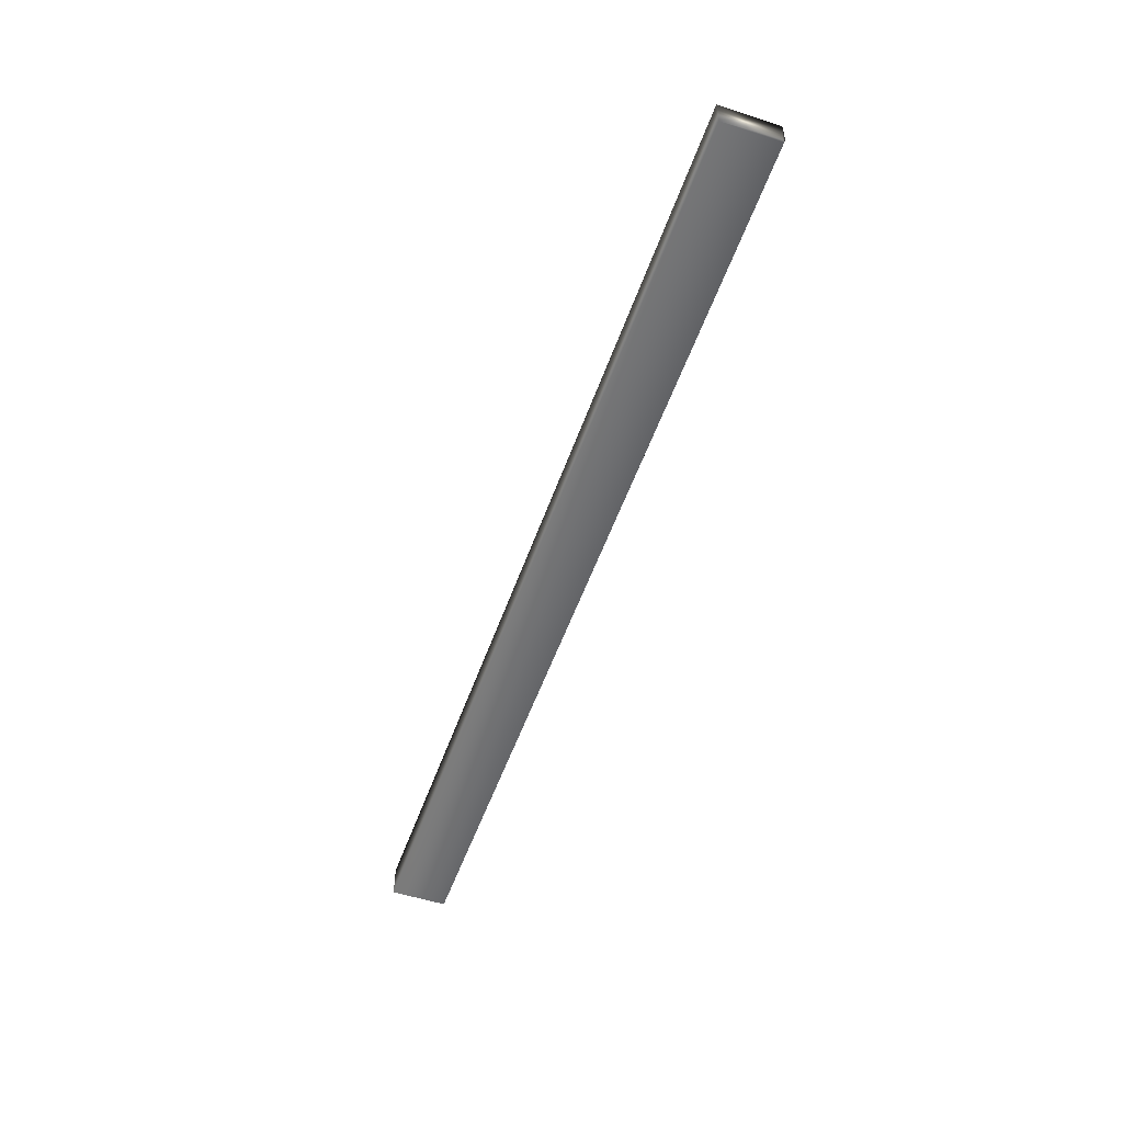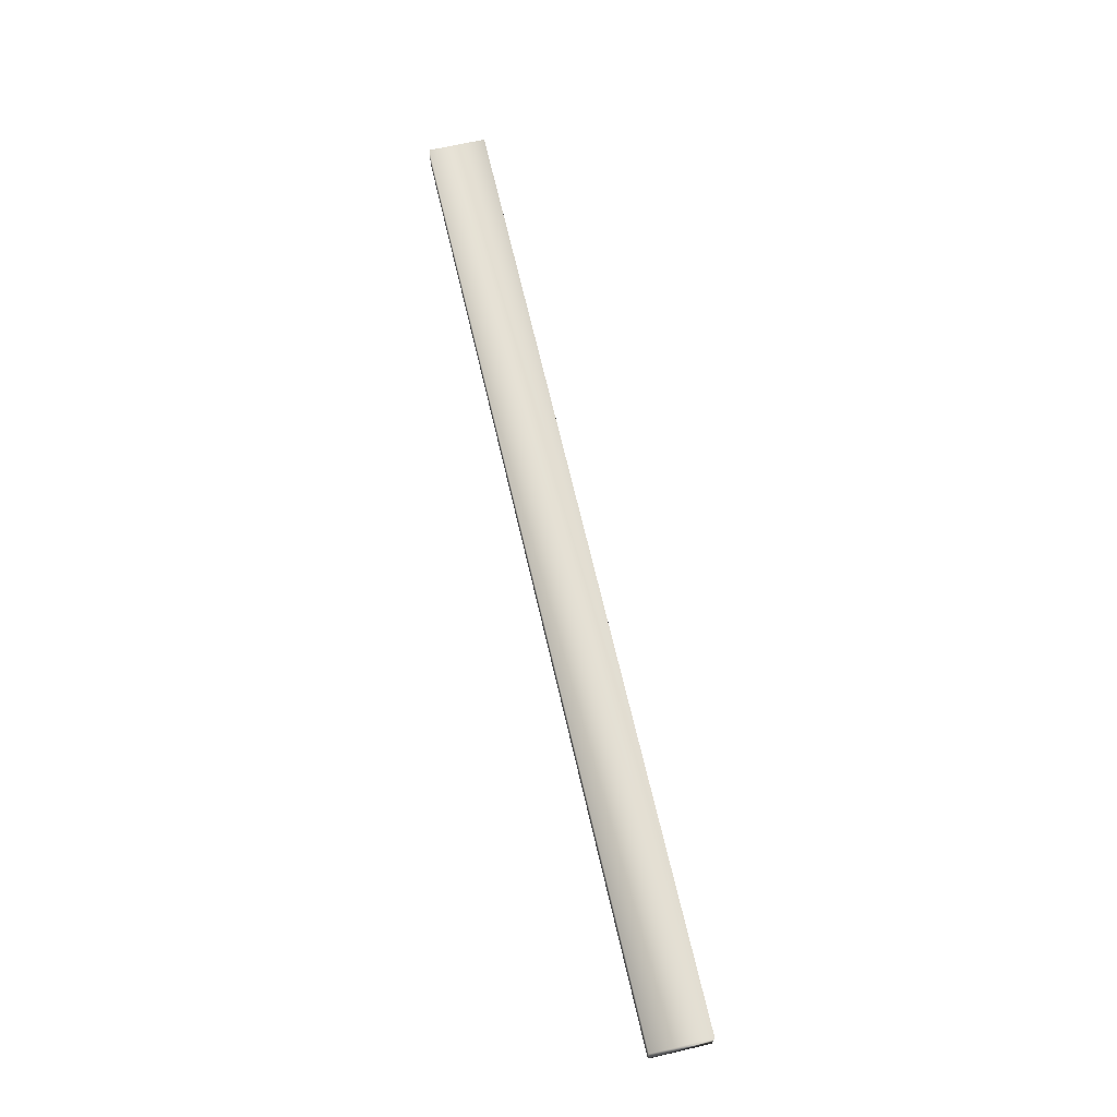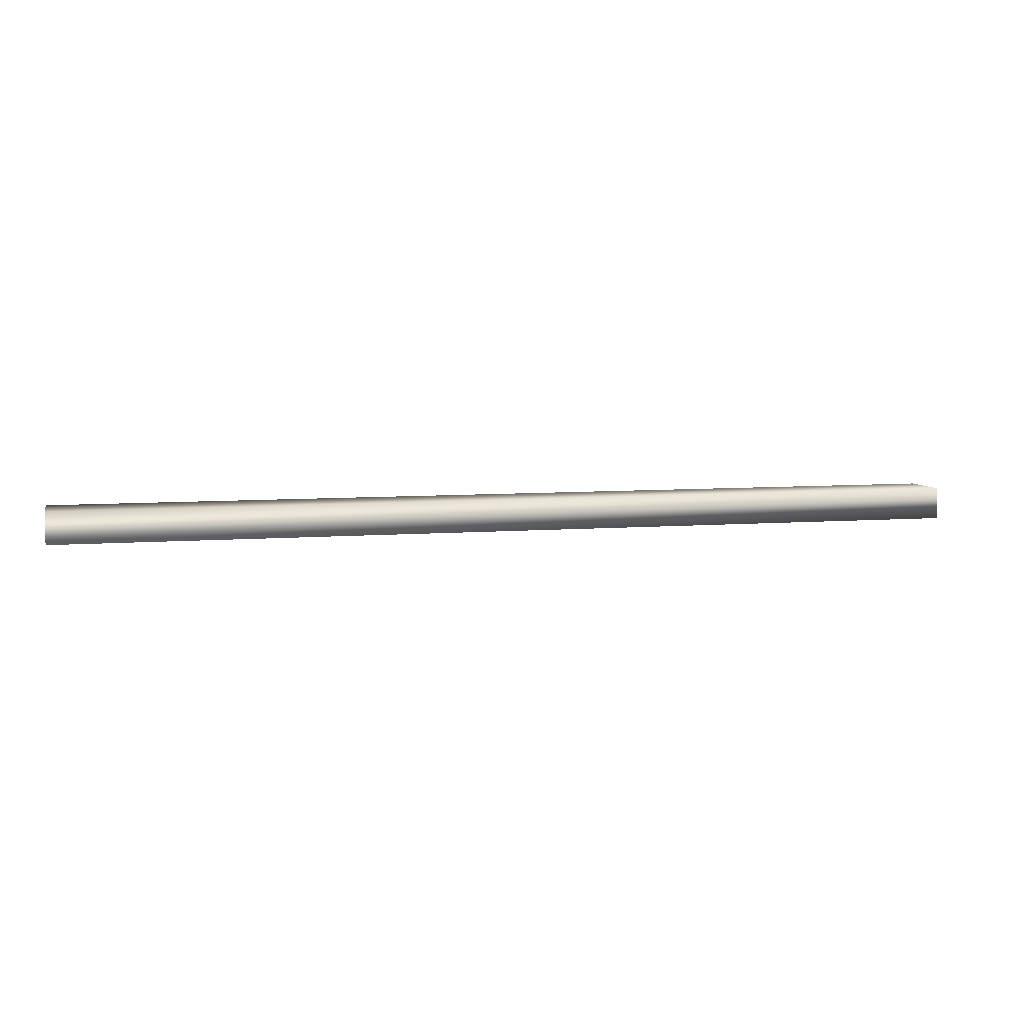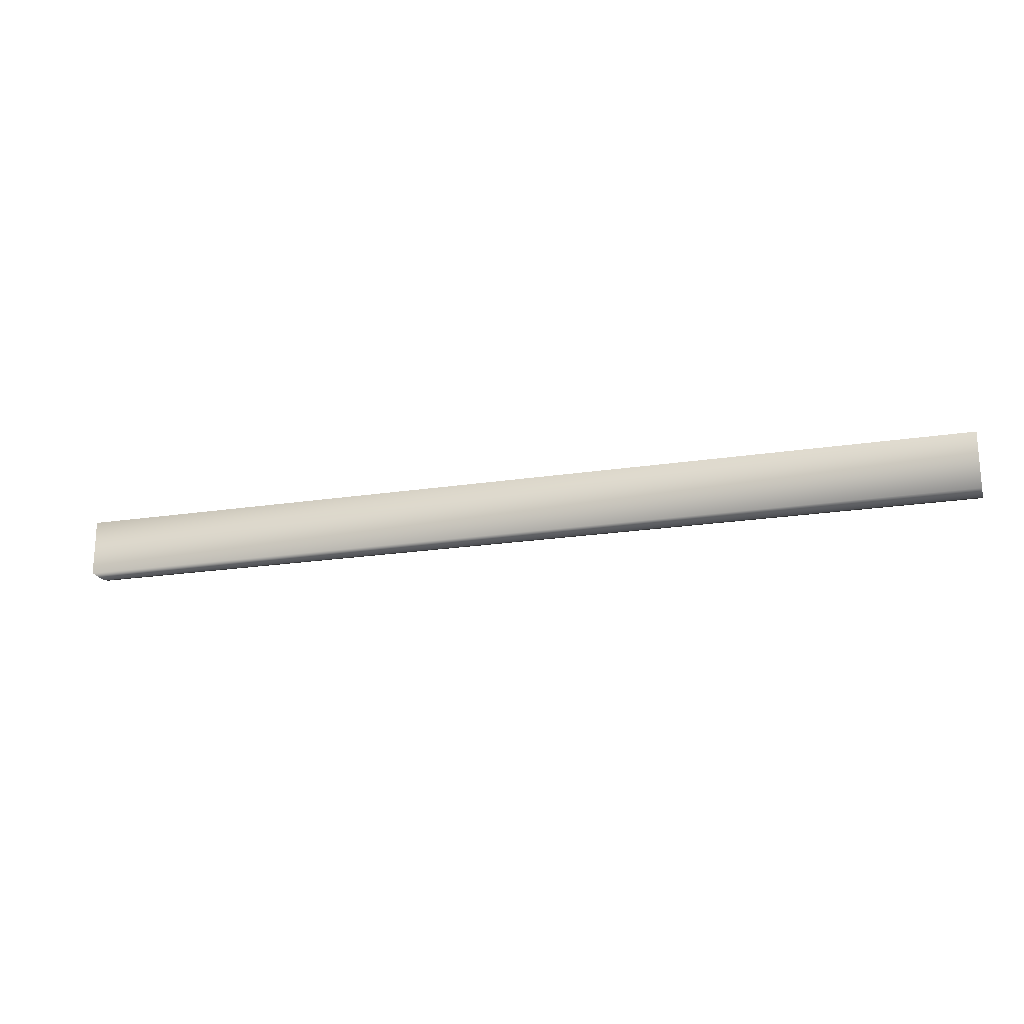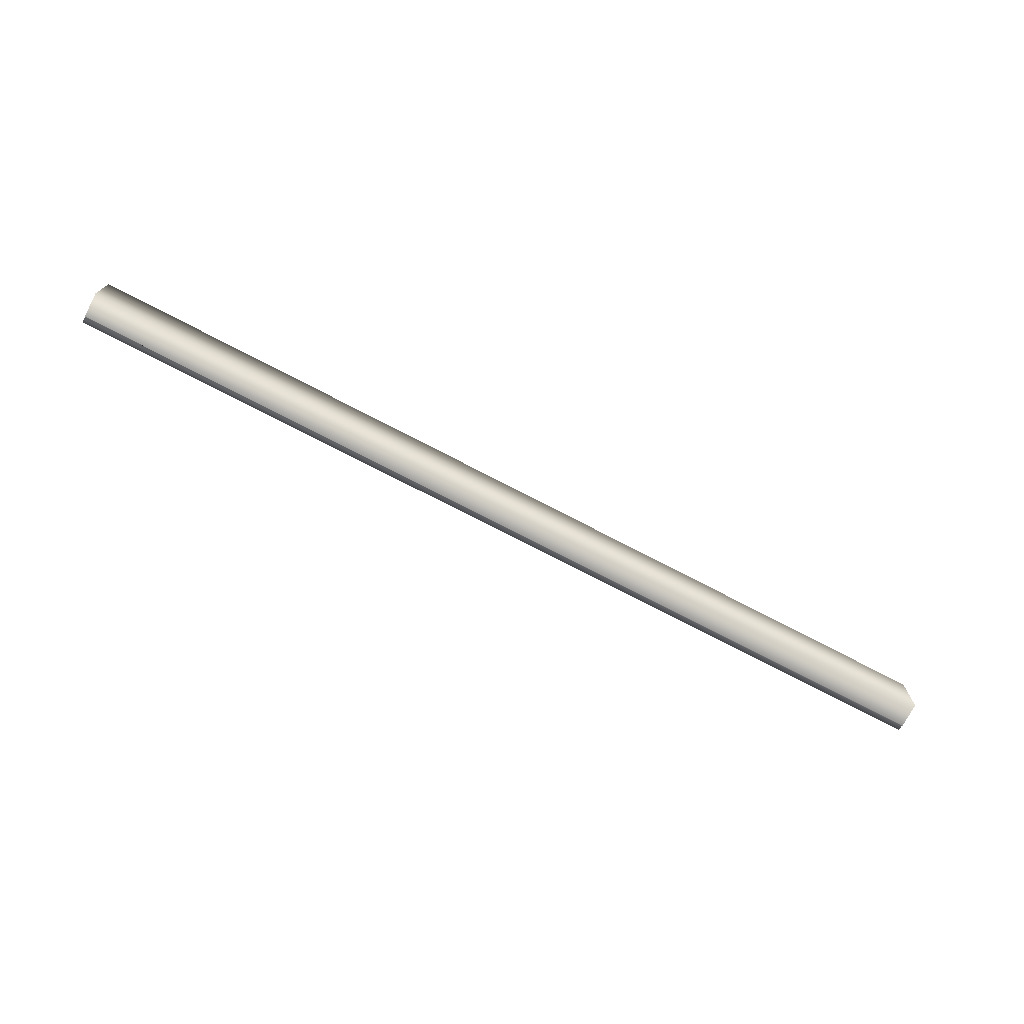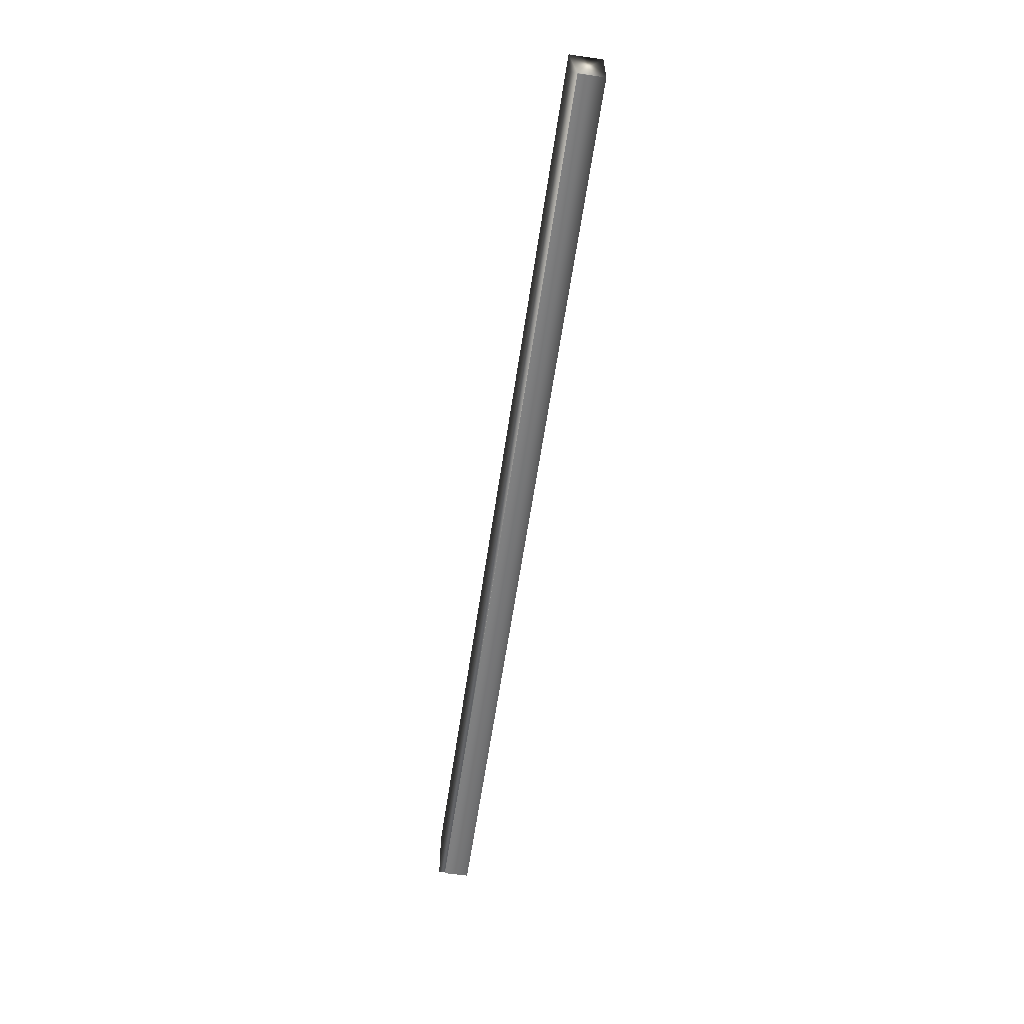
<metadata>
{"format":"obj","ext":"obj","renderer":"f3d","projection":"perspective","resolution":1024,"background":"white","views":[{"elev":-53.1,"azim":70.9,"up":"+Y"},{"elev":67.7,"azim":-103.0,"up":"+Y"},{"elev":6.5,"azim":-13.8,"up":"+Y"},{"elev":-20.5,"azim":-164.2,"up":"+Z"},{"elev":-73.7,"azim":152.4,"up":"+Z"},{"elev":-60.0,"azim":81.7,"up":"+Z"}]}
</metadata>
<code>
v -64.78 8.982 -53.08
v -64.78 9.148 -53.08
v -58.74 8.982 -53.08
v -58.74 9.148 -53.08
v -64.78 8.982 -53.07
v -58.74 8.982 -53.07
v -64.78 8.94 -53.07
v -58.74 8.94 -53.07
v -58.74 9.148 -52.7
v -58.74 8.94 -52.7
v -64.78 8.94 -52.7
v -64.78 9.148 -52.7
f 1 2 3
f 3 2 4
f 5 1 6
f 6 1 3
f 7 5 8
f 8 5 6
f 4 9 6
f 6 9 10
f 6 10 8
f 6 3 4
f 11 7 10
f 10 7 8
f 2 12 4
f 4 12 9
f 11 12 5
f 5 12 2
f 5 2 1
f 5 7 11
f 12 11 9
f 9 11 10

</code>
